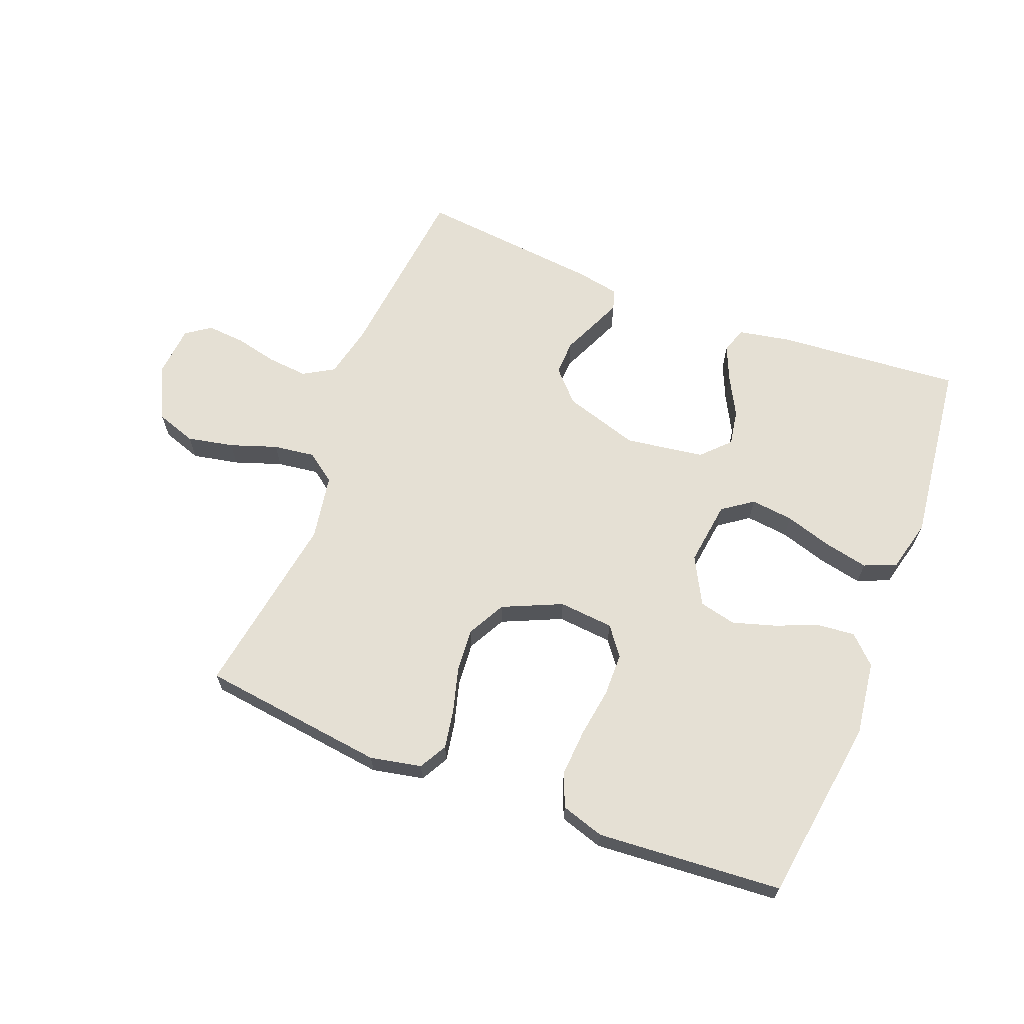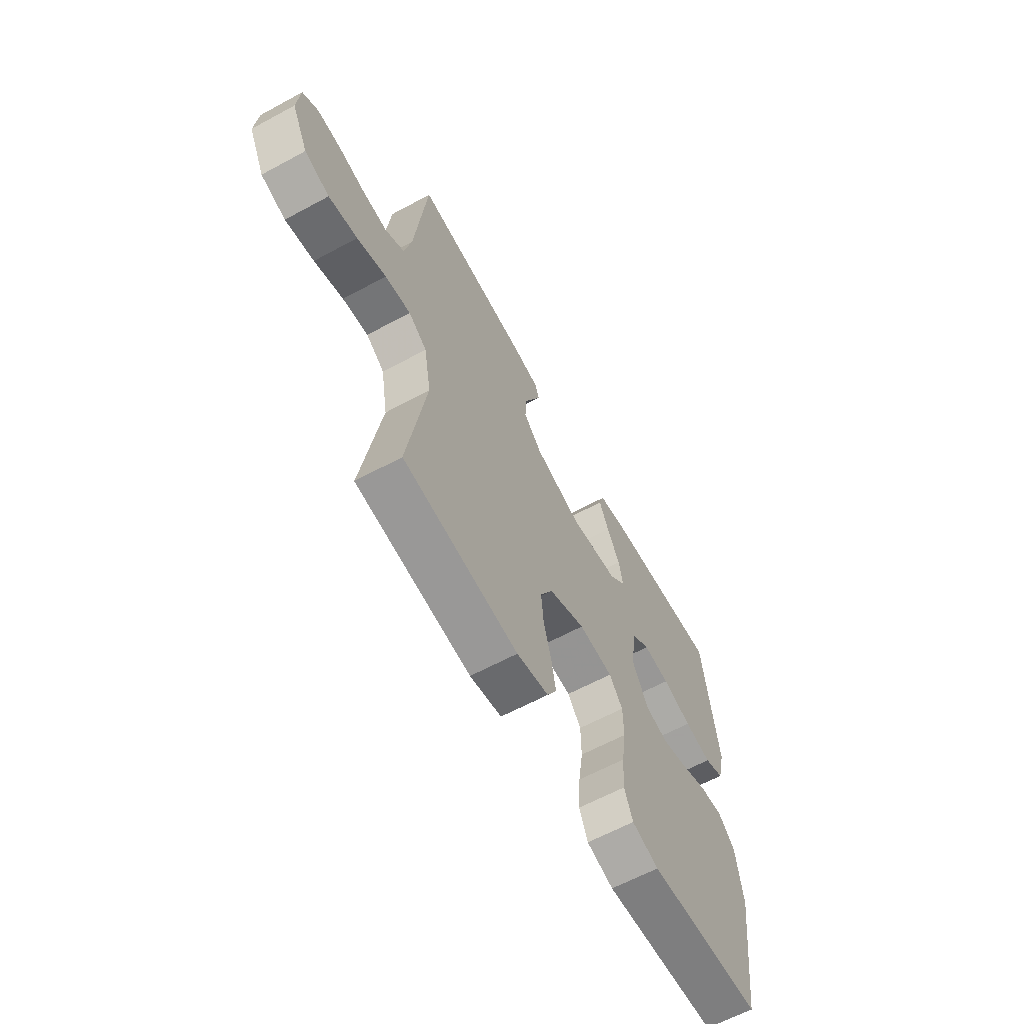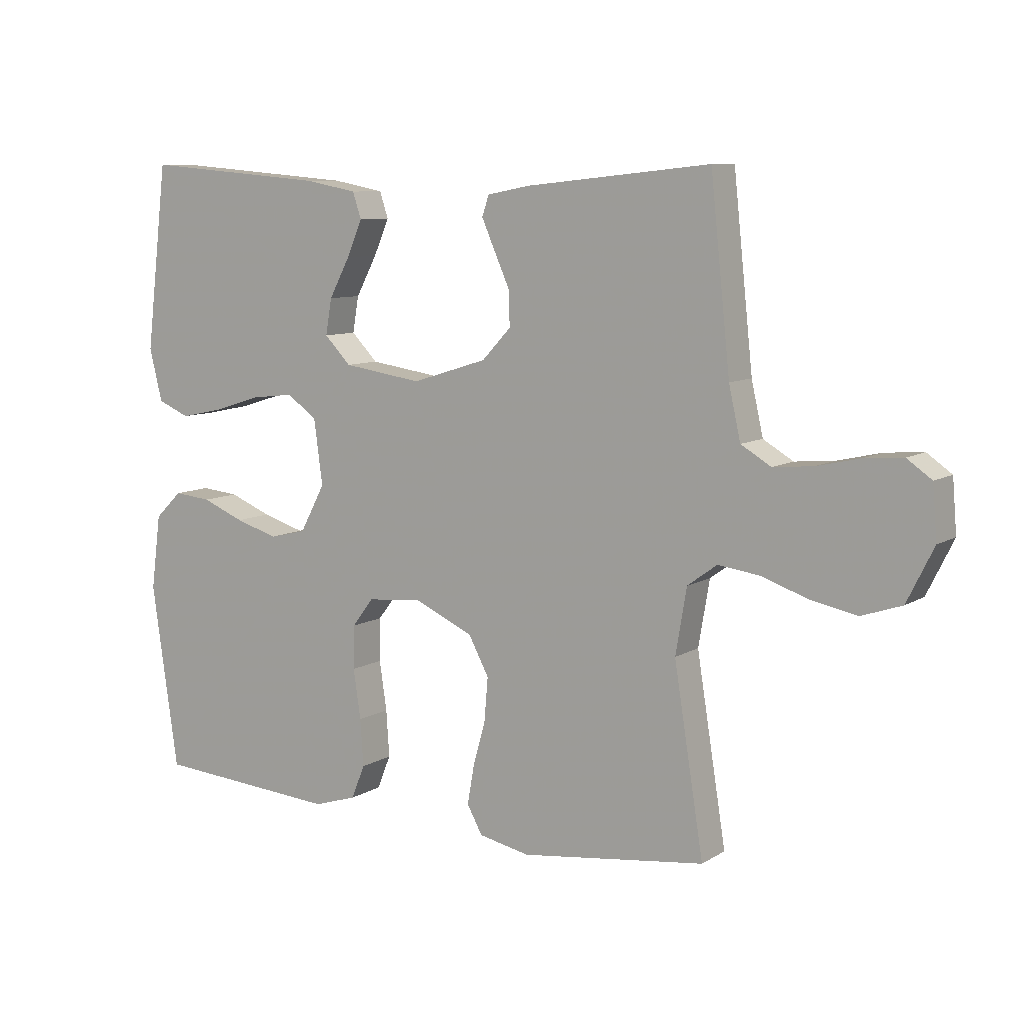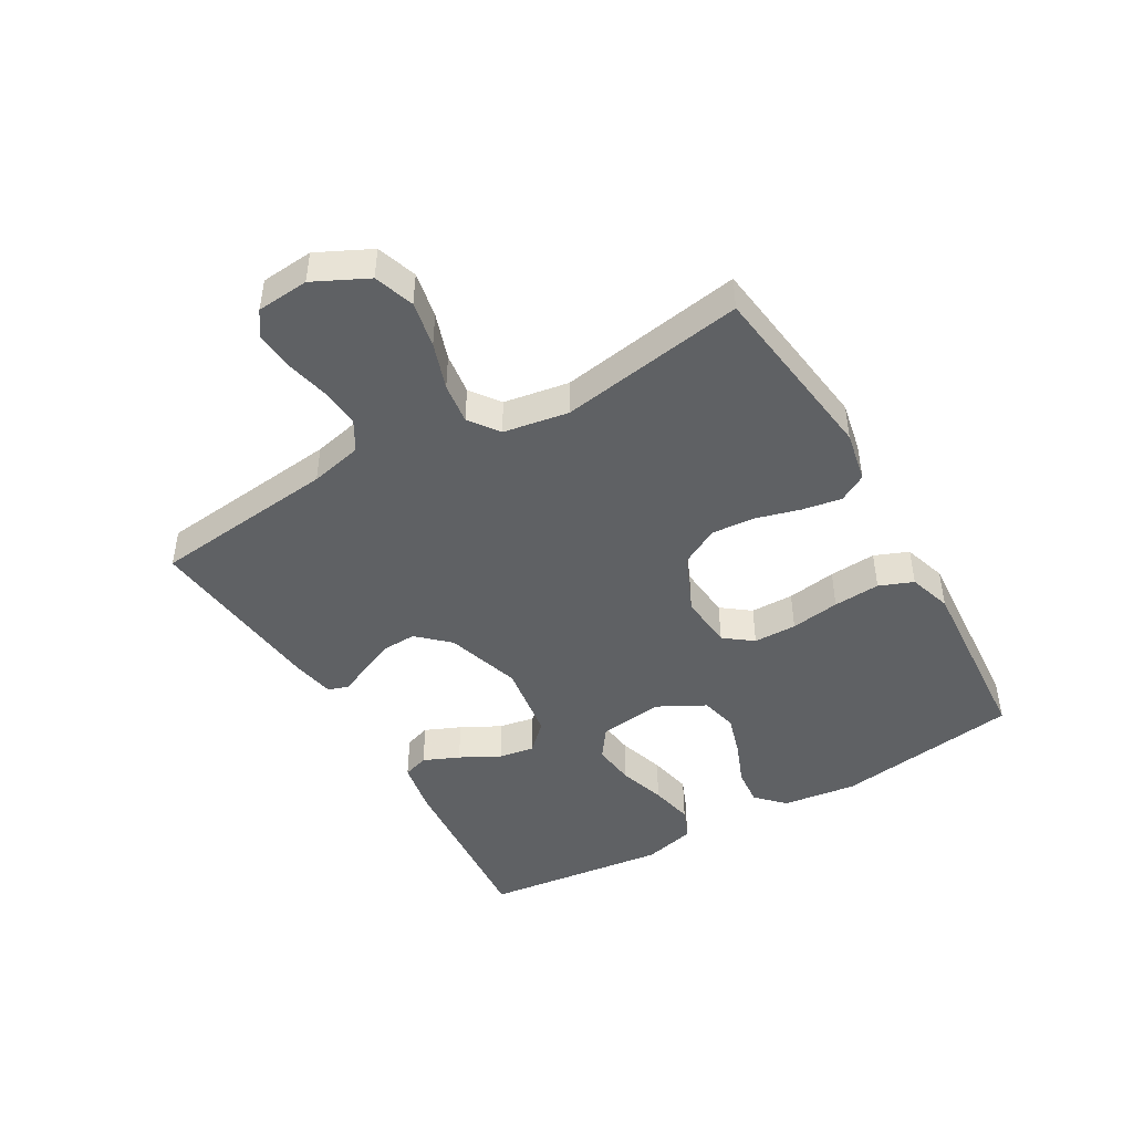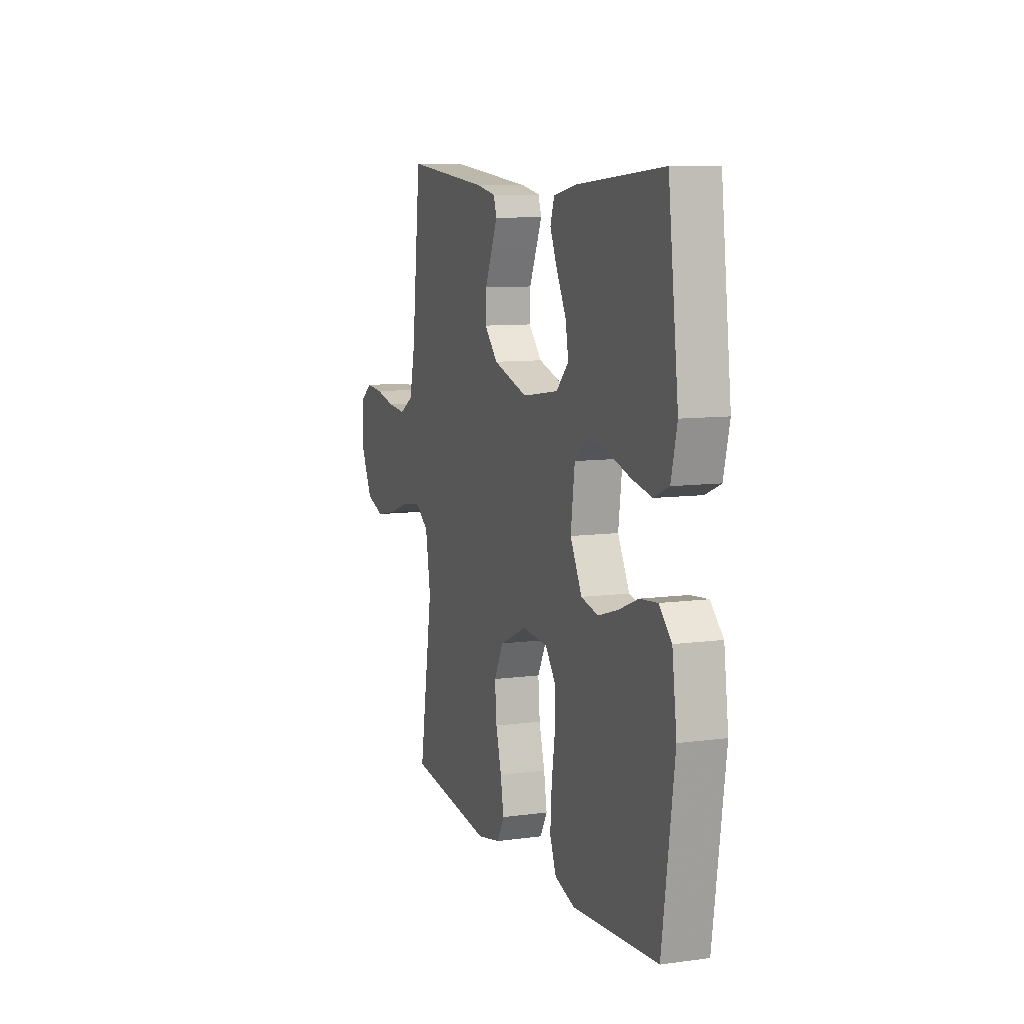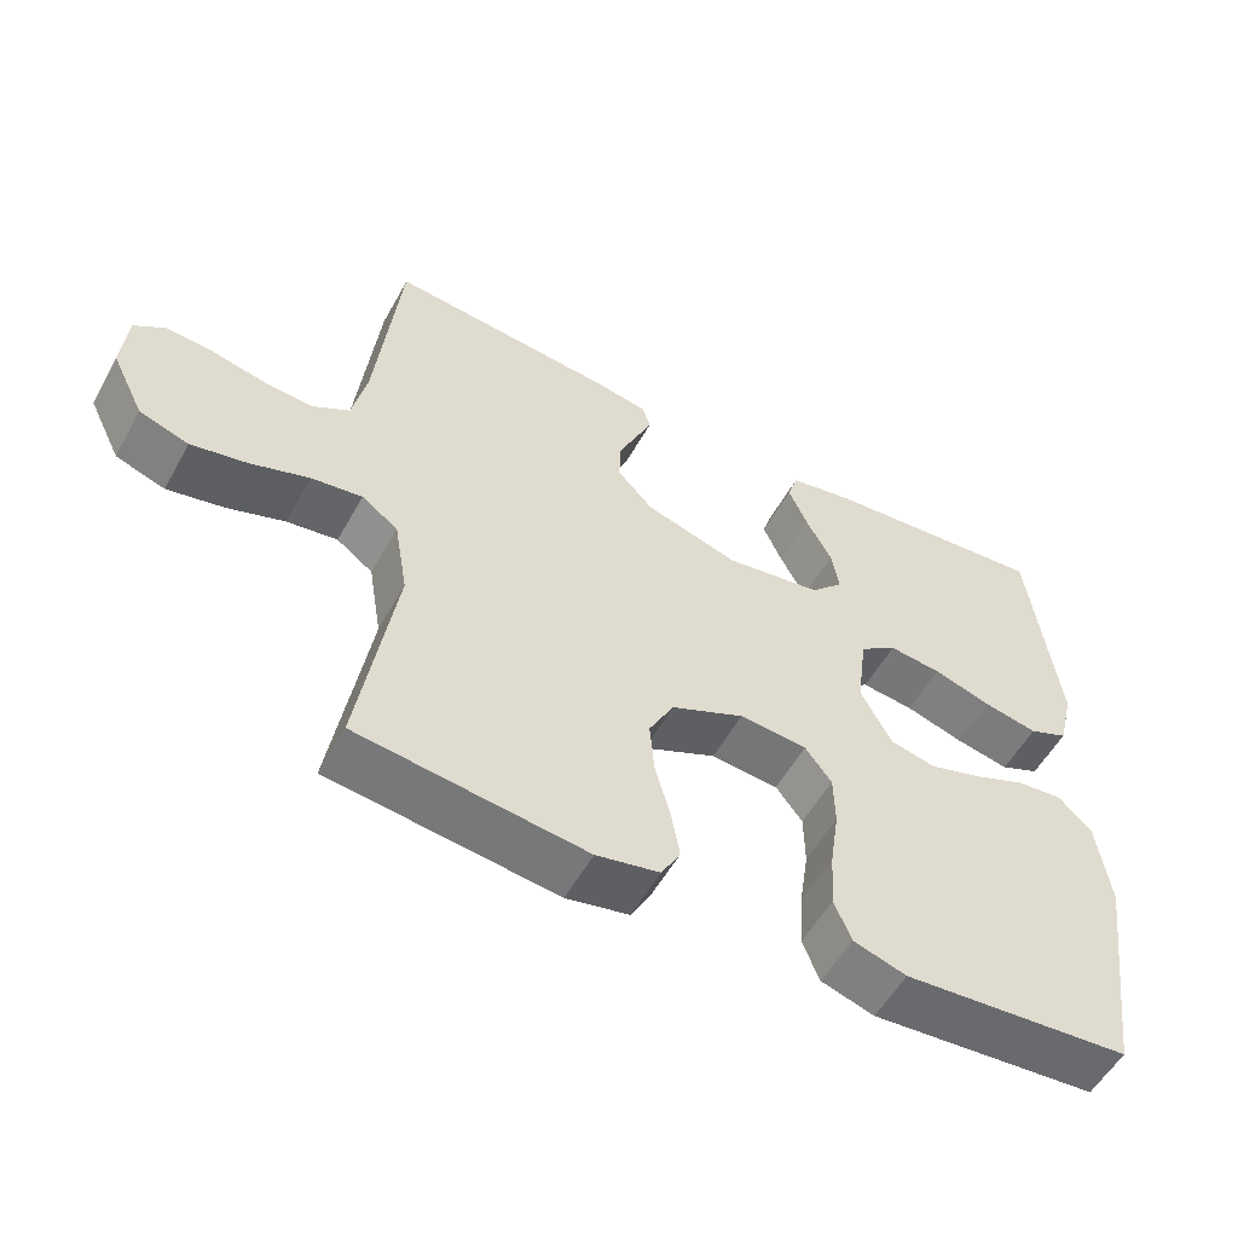
<metadata>
{"format":"obj","ext":"obj","renderer":"f3d","projection":"perspective","resolution":1024,"background":"white","views":[{"elev":65.3,"azim":-158.7,"up":"+Y"},{"elev":-62.9,"azim":118.7,"up":"+Z"},{"elev":8.8,"azim":32.8,"up":"+Z"},{"elev":-45.8,"azim":120.2,"up":"+Y"},{"elev":9.1,"azim":-109.8,"up":"+Z"},{"elev":-54.8,"azim":151.4,"up":"+Z"}]}
</metadata>
<code>
v -0.5 0.07 0.5
v -0.2 0.07 0.475
v -0.116 0.07 0.459
v -0.102 0.07 0.417
v -0.127 0.07 0.359
v -0.161 0.07 0.295
v -0.171 0.07 0.237
v -0.128 0.07 0.193
v 0 0.07 0.174
v 0.122 0.07 0.212
v 0.169 0.07 0.262
v 0.167 0.07 0.319
v 0.142 0.07 0.375
v 0.121 0.07 0.423
v 0.132 0.07 0.456
v 0.2 0.07 0.469
v 0.5 0.07 0.5
v 0.532 0.07 0.2
v 0.551 0.07 0.115
v 0.6 0.07 0.086
v 0.665 0.07 0.092
v 0.735 0.07 0.108
v 0.797 0.07 0.113
v 0.837 0.07 0.085
v 0.844 0.07 0
v 0.801 0.07 -0.087
v 0.736 0.07 -0.109
v 0.661 0.07 -0.094
v 0.585 0.07 -0.068
v 0.518 0.07 -0.059
v 0.47 0.07 -0.094
v 0.452 0.07 -0.2
v 0.5 0.07 -0.5
v 0.2 0.07 -0.538
v 0.117 0.07 -0.521
v 0.092 0.07 -0.476
v 0.103 0.07 -0.413
v 0.123 0.07 -0.341
v 0.129 0.07 -0.27
v 0.096 0.07 -0.208
v 0 0.07 -0.165
v -0.089 0.07 -0.173
v -0.124 0.07 -0.219
v -0.125 0.07 -0.289
v -0.113 0.07 -0.369
v -0.108 0.07 -0.445
v -0.13 0.07 -0.5
v -0.2 0.07 -0.522
v -0.5 0.07 -0.5
v -0.543 0.07 -0.2
v -0.527 0.07 -0.079
v -0.483 0.07 -0.036
v -0.422 0.07 -0.042
v -0.353 0.07 -0.07
v -0.284 0.07 -0.091
v -0.224 0.07 -0.077
v -0.183 0.07 0
v -0.197 0.07 0.105
v -0.246 0.07 0.14
v -0.315 0.07 0.132
v -0.392 0.07 0.108
v -0.463 0.07 0.093
v -0.515 0.07 0.115
v -0.536 0.07 0.2
v -0.5 0 0.5
v -0.2 0 0.475
v -0.116 0 0.459
v -0.102 0 0.417
v -0.127 0 0.359
v -0.161 0 0.295
v -0.171 0 0.237
v -0.128 0 0.193
v 0 0 0.174
v 0.122 0 0.212
v 0.169 0 0.262
v 0.167 0 0.319
v 0.142 0 0.375
v 0.121 0 0.423
v 0.132 0 0.456
v 0.2 0 0.469
v 0.5 0 0.5
v 0.532 0 0.2
v 0.551 0 0.115
v 0.6 0 0.086
v 0.665 0 0.092
v 0.735 0 0.108
v 0.797 0 0.113
v 0.837 0 0.085
v 0.844 0 0
v 0.801 0 -0.087
v 0.736 0 -0.109
v 0.661 0 -0.094
v 0.585 0 -0.068
v 0.518 0 -0.059
v 0.47 0 -0.094
v 0.452 0 -0.2
v 0.5 0 -0.5
v 0.2 0 -0.538
v 0.117 0 -0.521
v 0.092 0 -0.476
v 0.103 0 -0.413
v 0.123 0 -0.341
v 0.129 0 -0.27
v 0.096 0 -0.208
v 0 0 -0.165
v -0.089 0 -0.173
v -0.124 0 -0.219
v -0.125 0 -0.289
v -0.113 0 -0.369
v -0.108 0 -0.445
v -0.13 0 -0.5
v -0.2 0 -0.522
v -0.5 0 -0.5
v -0.543 0 -0.2
v -0.527 0 -0.079
v -0.483 0 -0.036
v -0.422 0 -0.042
v -0.353 0 -0.07
v -0.284 0 -0.091
v -0.224 0 -0.077
v -0.183 0 0
v -0.197 0 0.105
v -0.246 0 0.14
v -0.315 0 0.132
v -0.392 0 0.108
v -0.463 0 0.093
v -0.515 0 0.115
v -0.536 0 0.2
f 60 61 62 63
f 59 60 63 64
f 51 52 53 54
f 51 54 55
f 50 51 55
f 49 50 55 56
f 47 48 49 56
f 44 45 46 47
f 43 44 47 56
f 35 36 37 38
f 35 38 39
f 32 33 34 35
f 31 32 35 39
f 30 31 39 40
f 26 27 28 29
f 26 29 30
f 25 26 30
f 24 25 30
f 21 22 23 24
f 20 21 24 30
f 19 20 30 40
f 15 16 17 18
f 12 13 14 15
f 12 15 18 19
f 3 4 5 6
f 1 2 3 6
f 59 64 1 6
f 58 59 6 7
f 57 58 7 8
f 42 43 56 57
f 41 42 57 8
f 40 41 8 9
f 19 40 9 10
f 11 12 19
f 10 11 19
f 127 126 125 124
f 128 127 124 123
f 118 117 116 115
f 119 118 115
f 119 115 114
f 120 119 114 113
f 120 113 112 111
f 111 110 109 108
f 120 111 108 107
f 102 101 100 99
f 103 102 99
f 99 98 97 96
f 103 99 96 95
f 104 103 95 94
f 93 92 91 90
f 94 93 90
f 94 90 89
f 94 89 88
f 88 87 86 85
f 94 88 85 84
f 104 94 84 83
f 82 81 80 79
f 79 78 77 76
f 83 82 79 76
f 70 69 68 67
f 70 67 66 65
f 70 65 128 123
f 71 70 123 122
f 72 71 122 121
f 121 120 107 106
f 72 121 106 105
f 73 72 105 104
f 74 73 104 83
f 83 76 75
f 83 75 74
f 1 65 66 2
f 2 66 67 3
f 3 67 68 4
f 4 68 69 5
f 5 69 70 6
f 6 70 71 7
f 7 71 72 8
f 8 72 73 9
f 9 73 74 10
f 10 74 75 11
f 11 75 76 12
f 12 76 77 13
f 13 77 78 14
f 14 78 79 15
f 15 79 80 16
f 16 80 81 17
f 17 81 82 18
f 18 82 83 19
f 19 83 84 20
f 20 84 85 21
f 21 85 86 22
f 22 86 87 23
f 23 87 88 24
f 24 88 89 25
f 25 89 90 26
f 26 90 91 27
f 27 91 92 28
f 28 92 93 29
f 29 93 94 30
f 30 94 95 31
f 31 95 96 32
f 32 96 97 33
f 33 97 98 34
f 34 98 99 35
f 35 99 100 36
f 36 100 101 37
f 37 101 102 38
f 38 102 103 39
f 39 103 104 40
f 40 104 105 41
f 41 105 106 42
f 42 106 107 43
f 43 107 108 44
f 44 108 109 45
f 45 109 110 46
f 46 110 111 47
f 47 111 112 48
f 48 112 113 49
f 49 113 114 50
f 50 114 115 51
f 51 115 116 52
f 52 116 117 53
f 53 117 118 54
f 54 118 119 55
f 55 119 120 56
f 56 120 121 57
f 57 121 122 58
f 58 122 123 59
f 59 123 124 60
f 60 124 125 61
f 61 125 126 62
f 62 126 127 63
f 63 127 128 64
f 64 128 65 1

</code>
